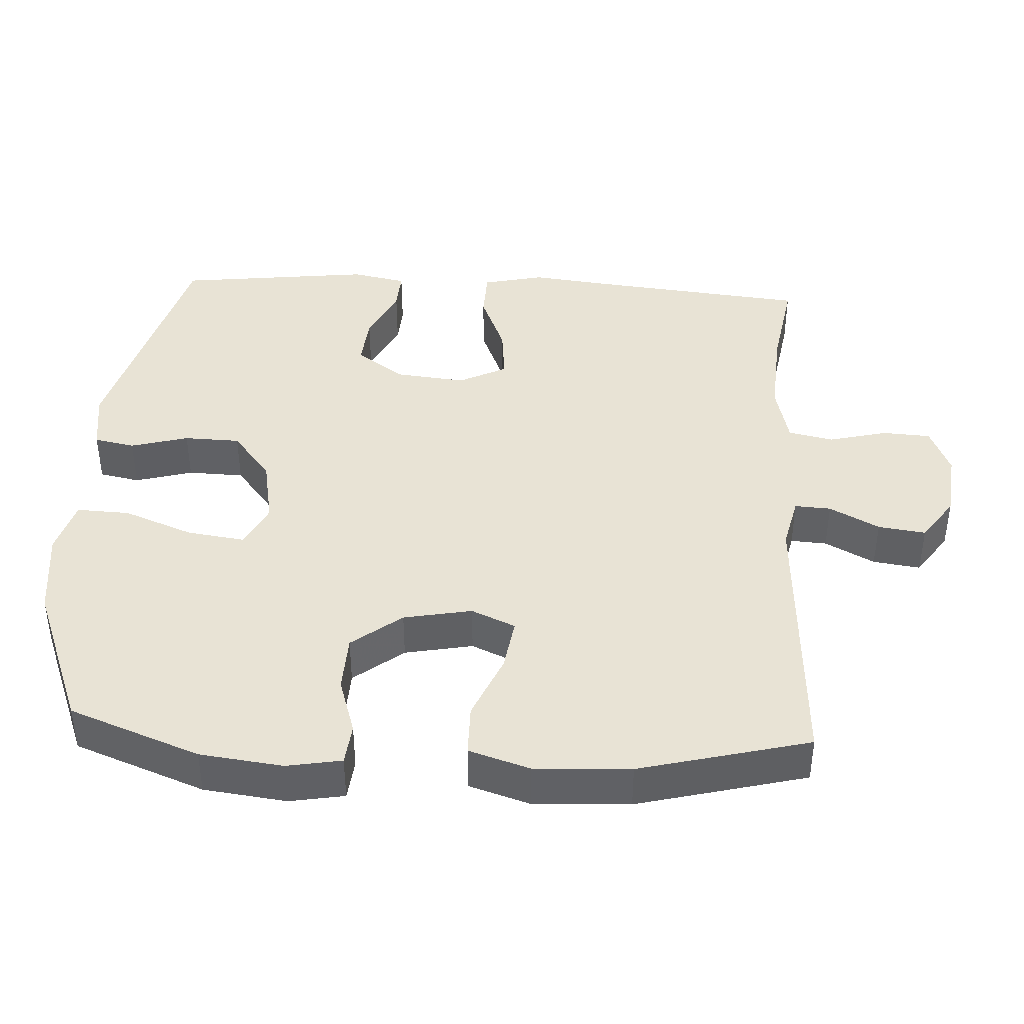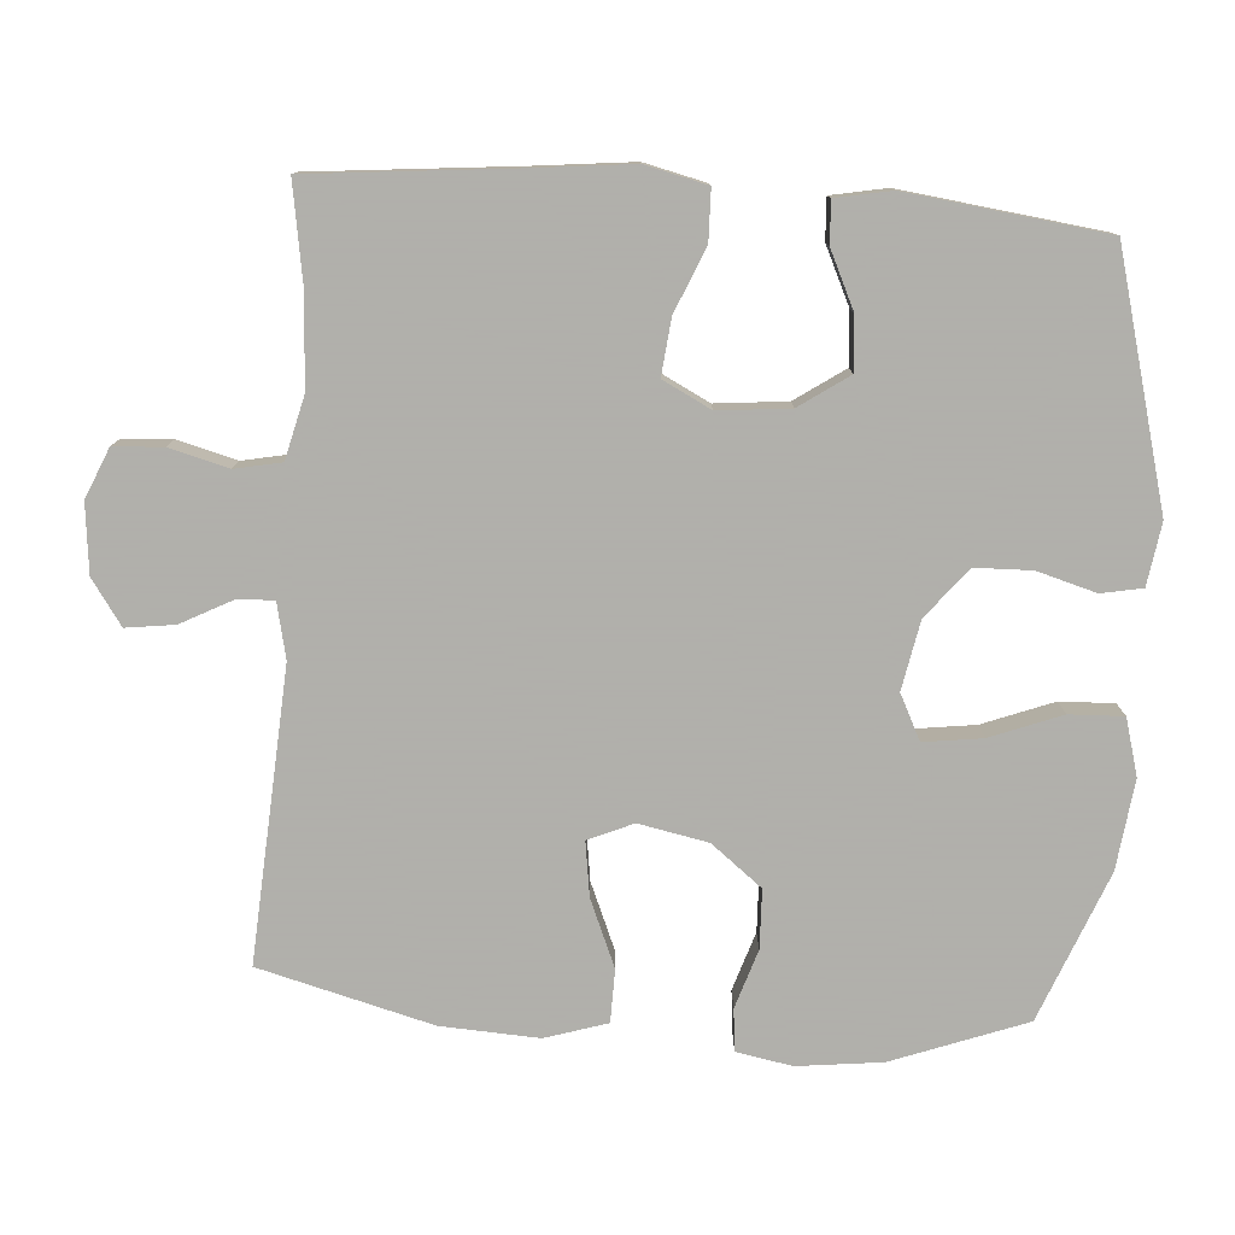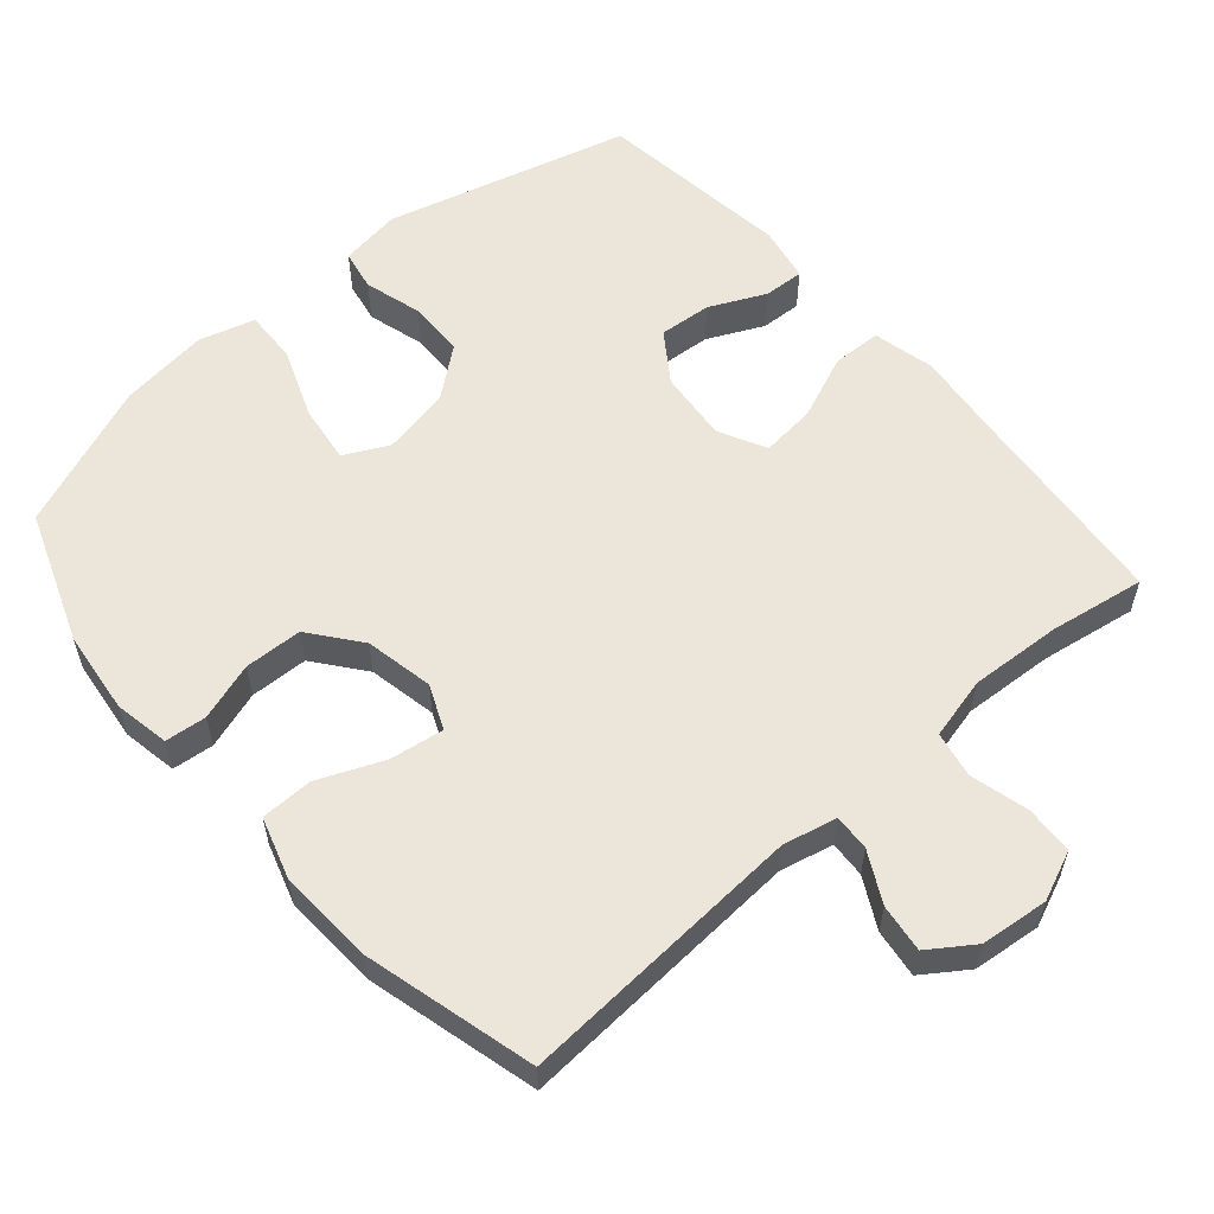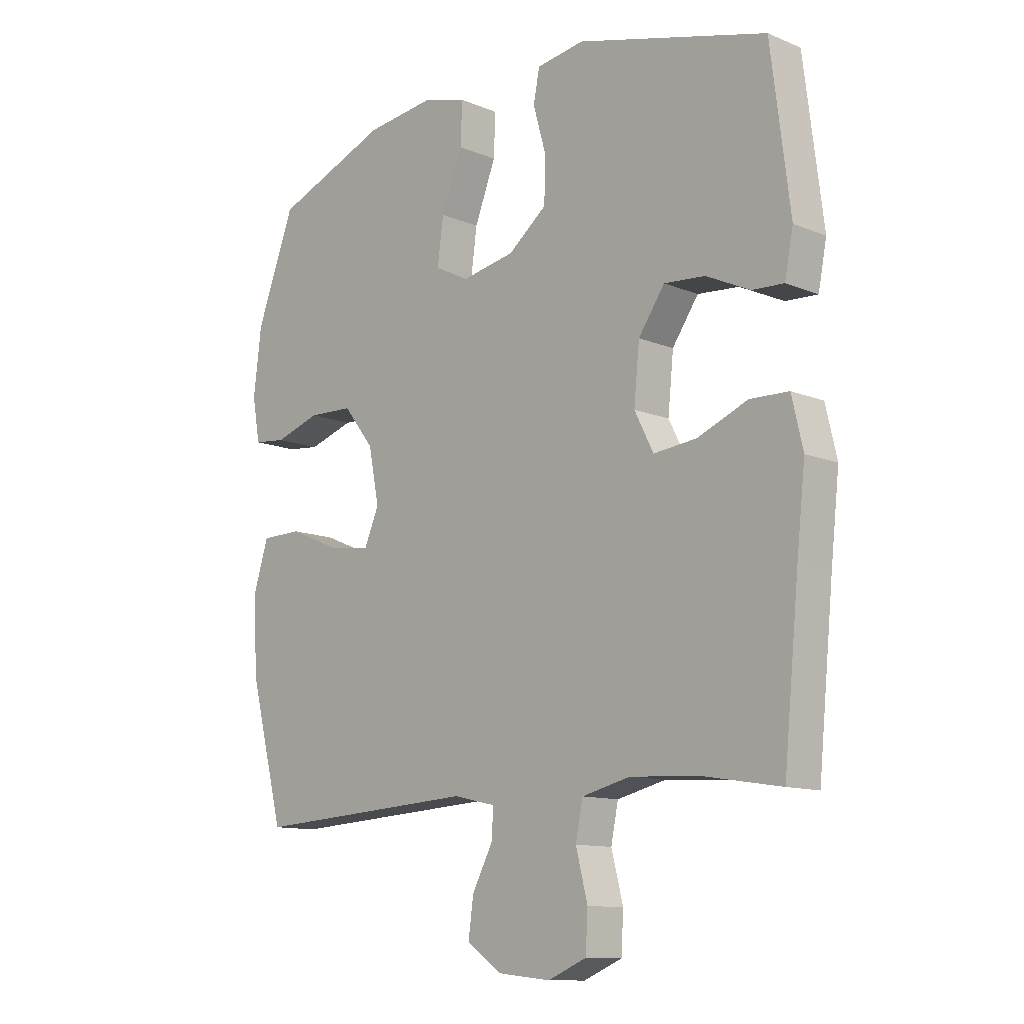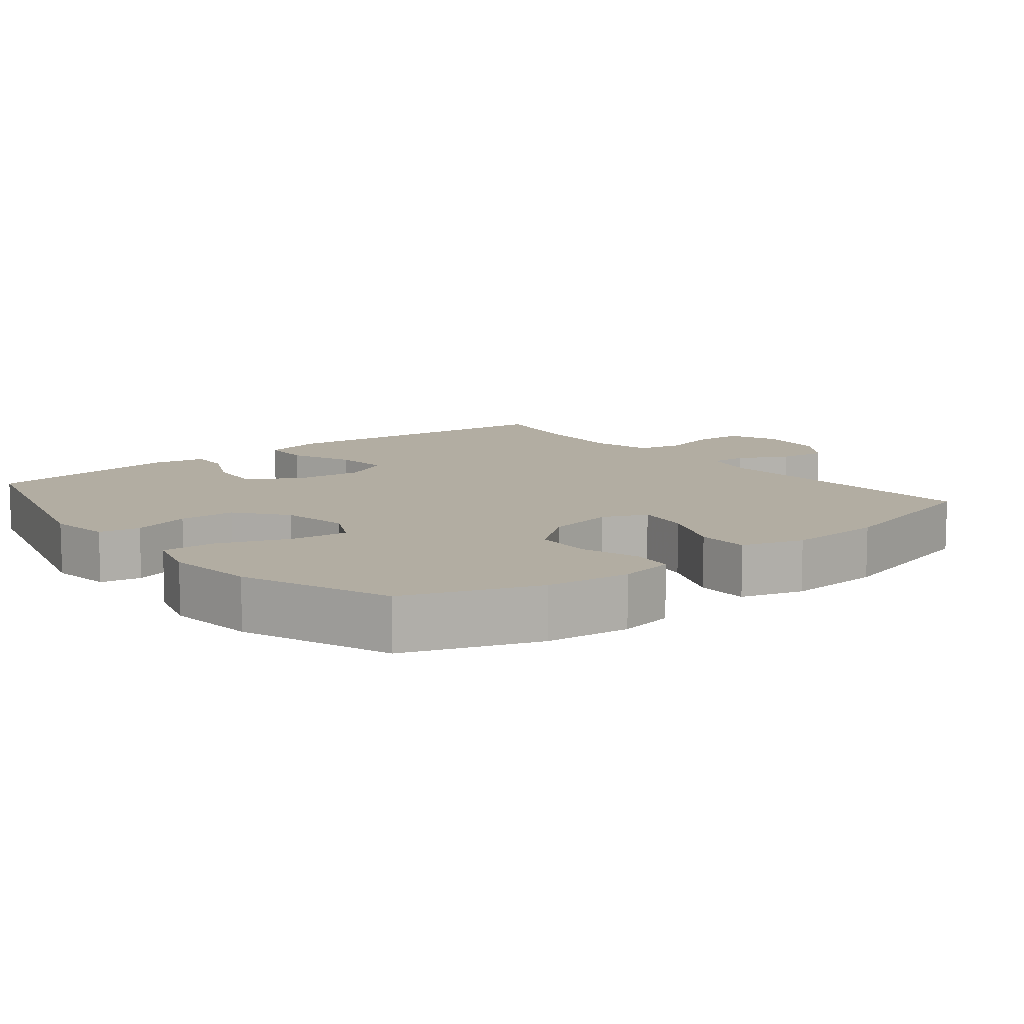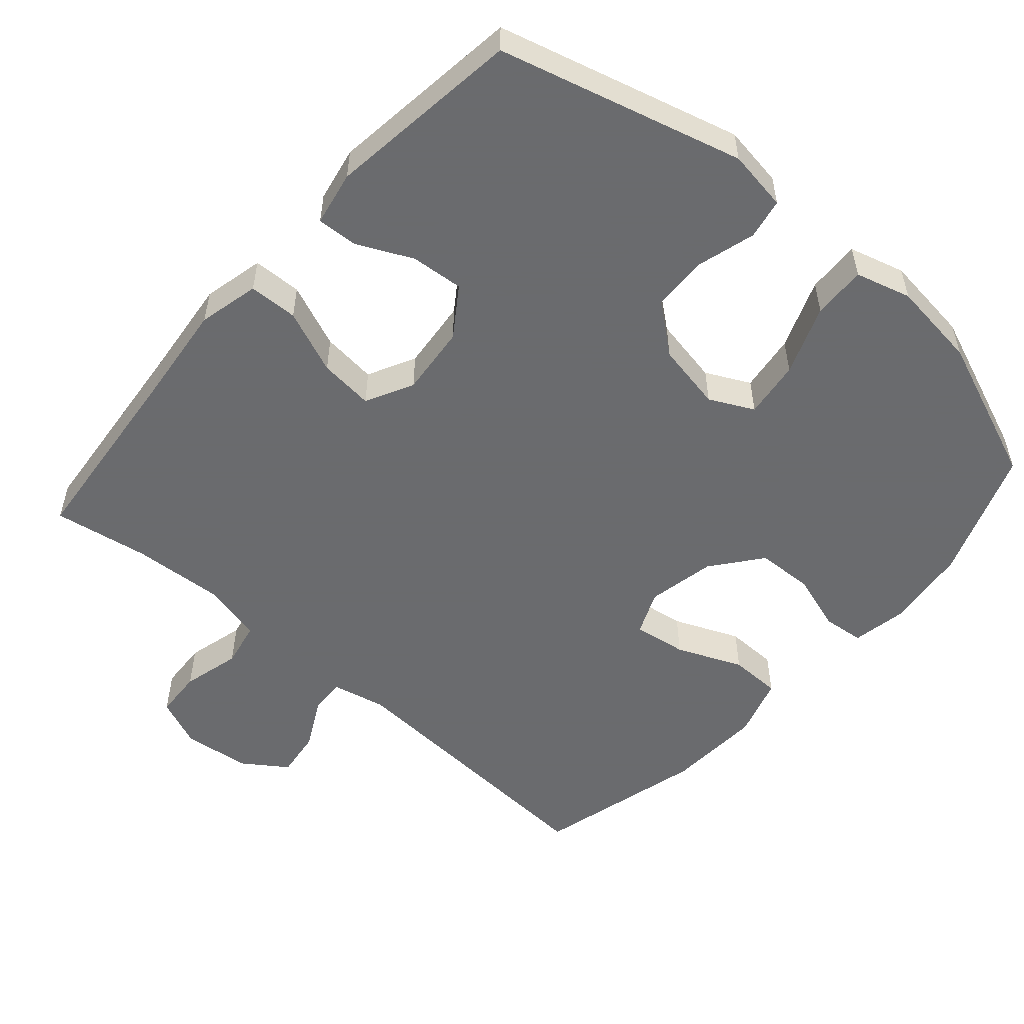
<metadata>
{"format":"obj","ext":"obj","renderer":"f3d","projection":"perspective","resolution":1024,"background":"white","views":[{"elev":41.3,"azim":93.3,"up":"+Y"},{"elev":-78.4,"azim":-94.2,"up":"+Y"},{"elev":57.6,"azim":139.0,"up":"+Y"},{"elev":-11.7,"azim":-134.6,"up":"+Z"},{"elev":10.6,"azim":51.2,"up":"+Y"},{"elev":-53.3,"azim":-41.3,"up":"+Y"}]}
</metadata>
<code>
v 0.5 0.07 0.5
v 0.569 0.07 0.316
v 0.583 0.07 0.199
v 0.569 0.07 0.122
v 0.511 0.07 0.116
v 0.43 0.07 0.142
v 0.349 0.07 0.139
v 0.294 0.07 0.069
v 0.275 0.07 -0.027
v 0.302 0.07 -0.089
v 0.377 0.07 -0.078
v 0.469 0.07 -0.039
v 0.542 0.07 -0.04
v 0.569 0.07 -0.126
v 0.562 0.07 -0.261
v 0.5 0.07 -0.5
v 0.098 0.07 -0.476
v 0.022 0.07 -0.493
v 0.025 0.07 -0.544
v 0.062 0.07 -0.614
v 0.071 0.07 -0.681
v 0.009 0.07 -0.724
v -0.086 0.07 -0.734
v -0.155 0.07 -0.705
v -0.159 0.07 -0.637
v -0.138 0.07 -0.555
v -0.151 0.07 -0.491
v -0.238 0.07 -0.47
v -0.366 0.07 -0.478
v -0.5 0.07 -0.5
v -0.528 0.07 -0.217
v -0.543 0.07 -0.082
v -0.523 0.07 0.004
v -0.454 0.07 0.006
v -0.364 0.07 -0.031
v -0.287 0.07 -0.039
v -0.253 0.07 0.028
v -0.263 0.07 0.127
v -0.31 0.07 0.195
v -0.384 0.07 0.189
v -0.462 0.07 0.152
v -0.519 0.07 0.149
v -0.534 0.07 0.226
v -0.5 0.07 0.5
v -0.158 0.07 0.592
v -0.072 0.07 0.579
v -0.061 0.07 0.522
v -0.084 0.07 0.441
v -0.082 0.07 0.362
v -0.013 0.07 0.307
v 0.082 0.07 0.289
v 0.144 0.07 0.32
v 0.133 0.07 0.401
v 0.095 0.07 0.499
v 0.092 0.07 0.574
v 0.17 0.07 0.596
v 0.294 0.07 0.581
v 0.5 0 0.5
v 0.569 0 0.316
v 0.583 0 0.199
v 0.569 0 0.122
v 0.511 0 0.116
v 0.43 0 0.142
v 0.349 0 0.139
v 0.294 0 0.069
v 0.275 0 -0.027
v 0.302 0 -0.089
v 0.377 0 -0.078
v 0.469 0 -0.039
v 0.542 0 -0.04
v 0.569 0 -0.126
v 0.562 0 -0.261
v 0.5 0 -0.5
v 0.098 0 -0.476
v 0.022 0 -0.493
v 0.025 0 -0.544
v 0.062 0 -0.614
v 0.071 0 -0.681
v 0.009 0 -0.724
v -0.086 0 -0.734
v -0.155 0 -0.705
v -0.159 0 -0.637
v -0.138 0 -0.555
v -0.151 0 -0.491
v -0.238 0 -0.47
v -0.366 0 -0.478
v -0.5 0 -0.5
v -0.528 0 -0.217
v -0.543 0 -0.082
v -0.523 0 0.004
v -0.454 0 0.006
v -0.364 0 -0.031
v -0.287 0 -0.039
v -0.253 0 0.028
v -0.263 0 0.127
v -0.31 0 0.195
v -0.384 0 0.189
v -0.462 0 0.152
v -0.519 0 0.149
v -0.534 0 0.226
v -0.5 0 0.5
v -0.158 0 0.592
v -0.072 0 0.579
v -0.061 0 0.522
v -0.084 0 0.441
v -0.082 0 0.362
v -0.013 0 0.307
v 0.082 0 0.289
v 0.144 0 0.32
v 0.133 0 0.401
v 0.095 0 0.499
v 0.092 0 0.574
v 0.17 0 0.596
v 0.294 0 0.581
f 53 54 55 56
f 52 53 56 57
f 45 46 47 48
f 45 48 49
f 44 45 49
f 43 44 49 50
f 40 41 42 43
f 39 40 43 50
f 32 33 34 35
f 31 32 35 36
f 29 30 31 36
f 28 29 36 37
f 23 24 25 26
f 23 26 27
f 22 23 27
f 19 20 21 22
f 18 19 22 27
f 17 18 27 28
f 15 16 17
f 11 12 13 14
f 10 11 14 15
f 3 4 5 6
f 3 6 7
f 2 3 7
f 52 57 1 2
f 51 52 2 7
f 38 39 50 51
f 37 38 51 7
f 28 37 7 8
f 10 15 17 28
f 9 10 28
f 8 9 28
f 113 112 111 110
f 114 113 110 109
f 105 104 103 102
f 106 105 102
f 106 102 101
f 107 106 101 100
f 100 99 98 97
f 107 100 97 96
f 92 91 90 89
f 93 92 89 88
f 93 88 87 86
f 94 93 86 85
f 83 82 81 80
f 84 83 80
f 84 80 79
f 79 78 77 76
f 84 79 76 75
f 85 84 75 74
f 74 73 72
f 71 70 69 68
f 72 71 68 67
f 63 62 61 60
f 64 63 60
f 64 60 59
f 59 58 114 109
f 64 59 109 108
f 108 107 96 95
f 64 108 95 94
f 65 64 94 85
f 85 74 72 67
f 85 67 66
f 85 66 65
f 1 58 59 2
f 2 59 60 3
f 3 60 61 4
f 4 61 62 5
f 5 62 63 6
f 6 63 64 7
f 7 64 65 8
f 8 65 66 9
f 9 66 67 10
f 10 67 68 11
f 11 68 69 12
f 12 69 70 13
f 13 70 71 14
f 14 71 72 15
f 15 72 73 16
f 16 73 74 17
f 17 74 75 18
f 18 75 76 19
f 19 76 77 20
f 20 77 78 21
f 21 78 79 22
f 22 79 80 23
f 23 80 81 24
f 24 81 82 25
f 25 82 83 26
f 26 83 84 27
f 27 84 85 28
f 28 85 86 29
f 29 86 87 30
f 30 87 88 31
f 31 88 89 32
f 32 89 90 33
f 33 90 91 34
f 34 91 92 35
f 35 92 93 36
f 36 93 94 37
f 37 94 95 38
f 38 95 96 39
f 39 96 97 40
f 40 97 98 41
f 41 98 99 42
f 42 99 100 43
f 43 100 101 44
f 44 101 102 45
f 45 102 103 46
f 46 103 104 47
f 47 104 105 48
f 48 105 106 49
f 49 106 107 50
f 50 107 108 51
f 51 108 109 52
f 52 109 110 53
f 53 110 111 54
f 54 111 112 55
f 55 112 113 56
f 56 113 114 57
f 57 114 58 1

</code>
